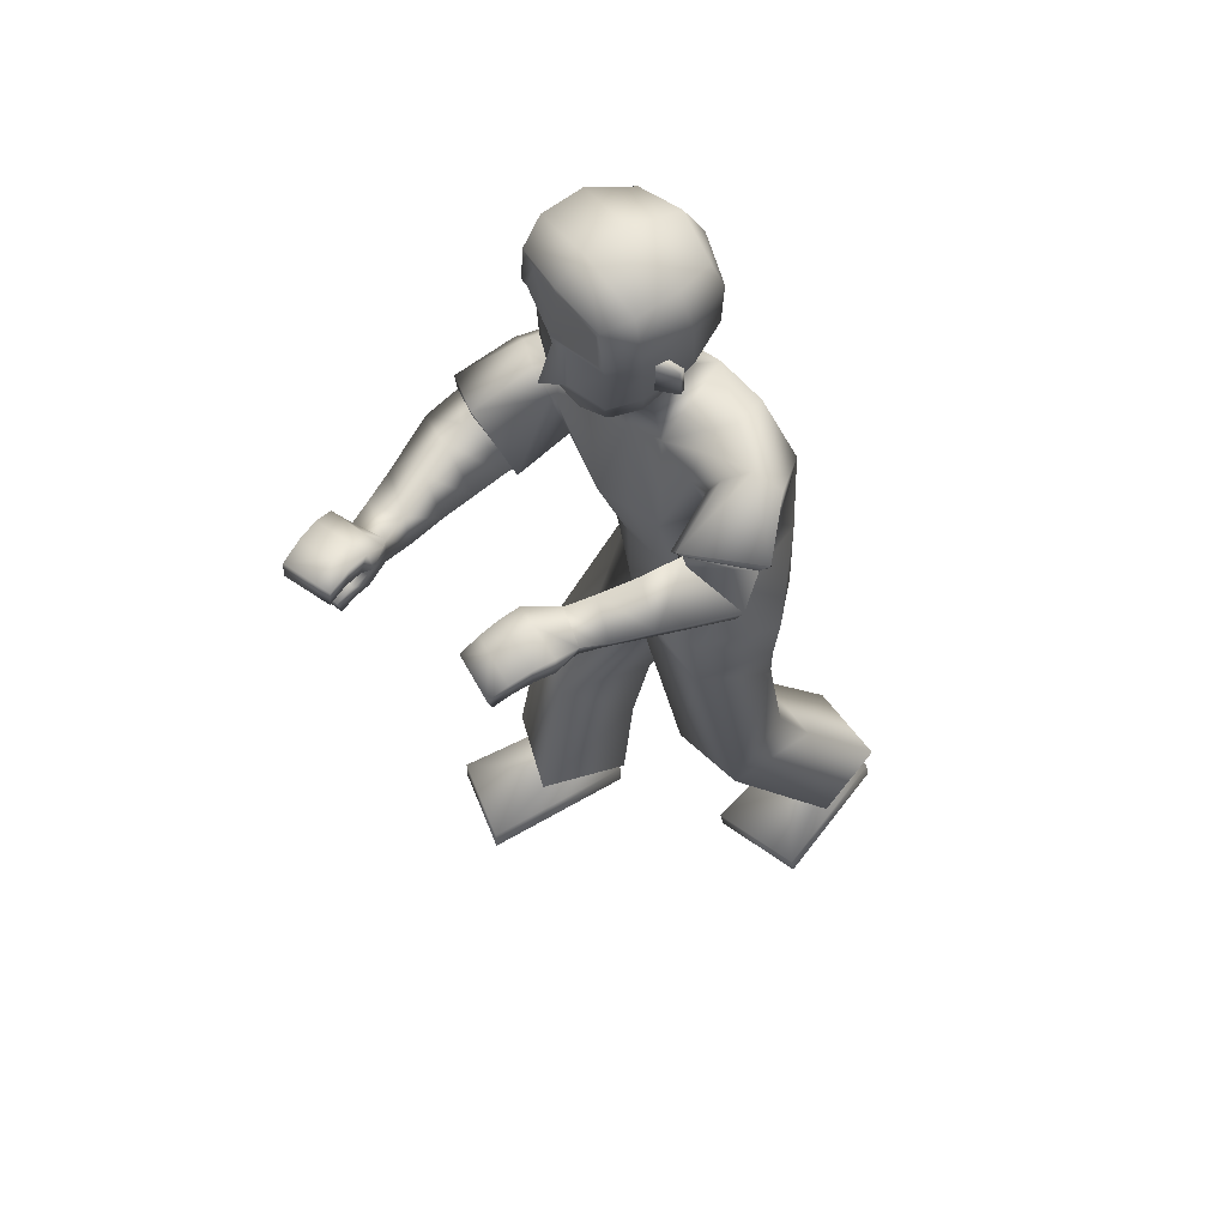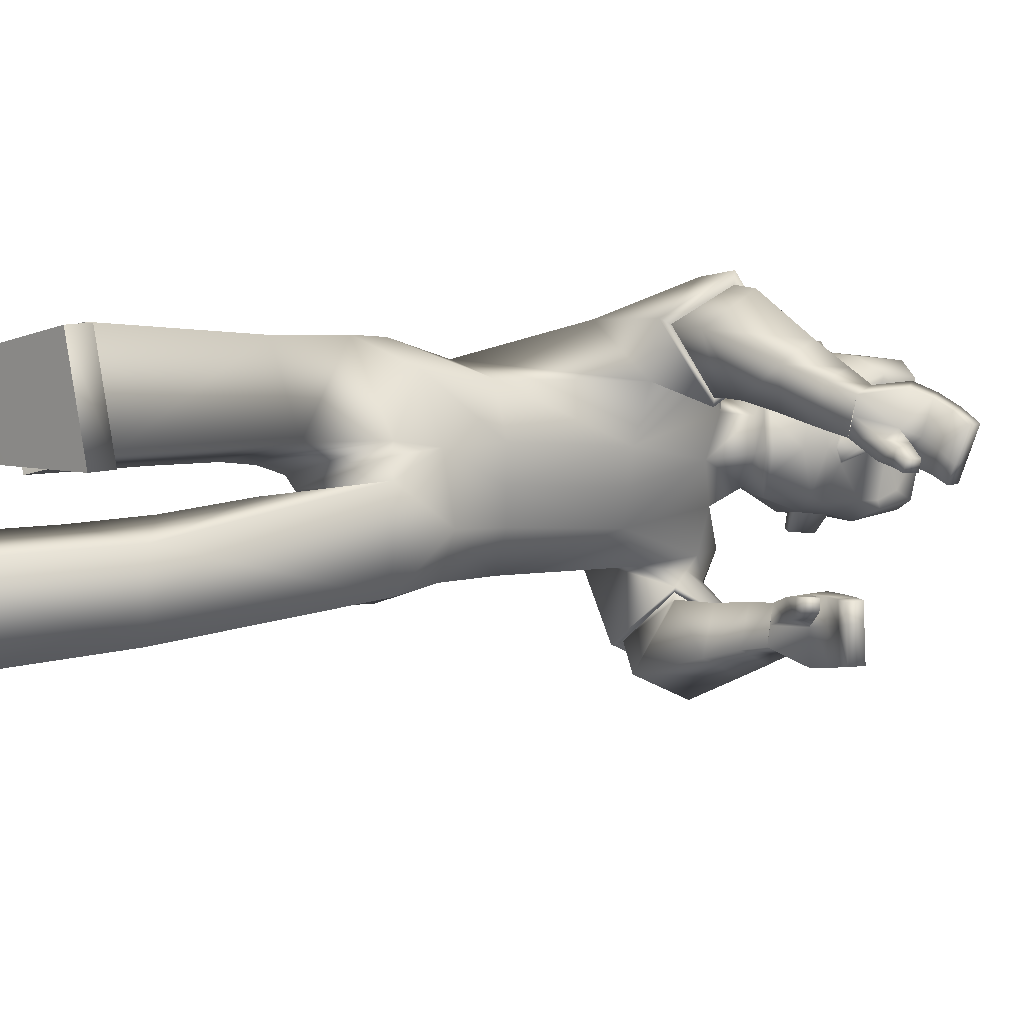
<metadata>
{"format":"obj","ext":"obj","renderer":"f3d","projection":"perspective","resolution":1024,"background":"white","views":[{"elev":55.2,"azim":145.3,"up":"+Y"},{"elev":8.5,"azim":46.8,"up":"+Z"}]}
</metadata>
<code>
o Zombie
v 0.1218 1.308 0.1952
v -0.09288 0.6914 0.1651
v 0.2312 1.293 0.1481
v 0.04275 0.7196 0.2092
v 0.1311 0.9158 0.1392
v 0.2286 1.141 0.1264
v -0.003222 0.951 0.1558
v 0.09218 1.154 0.2092
v 0.1265 0.7263 0.0645
v 0.09813 1.355 0.1147
v -0.07062 0.6886 -0.000361
v 0.2302 1.291 0.06974
v 0.1634 0.9106 0.0497
v 0.2359 1.095 0.03517
v -0.04501 0.9641 0.05097
v 0.000465 1.199 0.08358
v -0.1083 0.7933 0.1508
v 0.03325 0.7957 0.2007
v 0.1105 0.7943 0.1592
v -0.1216 0.7901 0.04848
v 0.4306 0.03606 0.117
v 0.3897 0.03557 0.2867
v 0.1446 0.03551 0.2316
v 0.1401 0.03599 0.1035
v 0.2763 0.4377 0.1007
v 0.2308 0.4237 0.2387
v 0.1095 0.3043 0.2118
v 0.1351 0.299 0.06875
v 0.2598 0.1153 0.1269
v 0.1766 0.1152 0.2201
v 0.2386 0.115 0.2249
v 0.1753 0.1156 0.1204
v 0.2605 0.1141 0.2754
v 0.1499 0.09234 0.07722
v 0.3151 0.1108 0.1177
v 0.1186 0.09818 0.2406
v 0.4305 -0.00529 0.1168
v 0.3896 -0.005777 0.2866
v 0.1445 -0.005841 0.2314
v 0.1399 -0.005358 0.1034
v 0.7679 1.23 0.1037
v 0.7363 1.225 0.01736
v 0.7399 1.196 0.01875
v 0.7709 1.201 0.1034
v 0.4108 1.167 0.2721
v 0.3929 1.073 0.2181
v 0.4201 1.129 0.1145
v 0.4373 1.221 0.1722
v 0.7244 1.158 0.05758
v 0.6654 1.149 0.07902
v 0.7196 1.159 0.03781
v 0.6559 1.148 0.04823
v 0.3093 1.619 0.08703
v 0.2549 1.362 0.05779
v 0.1284 1.445 0.08155
v 0.2245 1.375 0.05695
v 0.2962 1.453 0.0982
v 0.3133 1.569 0.1001
v 0.0861 1.511 0.09248
v 0.1402 1.39 0.0812
v 0.2531 1.531 0.1269
v 0.1776 1.42 0.09551
v 0.2214 1.399 0.09559
v 0.2313 1.473 0.1136
v 0.2999 1.539 0.1007
v 0.3179 1.534 0.02149
v 0.324 1.465 0.03322
v 0.3115 1.096 0.2189
v 0.3793 1.241 0.1727
v 0.3474 1.19 0.2731
v 0.3461 1.152 0.1102
v 0.3038 1.08 0.2276
v 0.384 1.259 0.1702
v 0.3403 1.199 0.2935
v 0.3481 1.148 0.09766
v 0.654 1.222 0.154
v 0.6458 1.185 0.04583
v 0.6754 1.19 0.1482
v 0.6218 1.219 0.05084
v 0.6312 1.131 0.1398
v 0.5999 1.181 0.08521
v 0.6095 1.14 0.07719
v 0.6232 1.173 0.1494
v 0.6213 1.135 0.1093
v 0.7139 1.134 0.03844
v 0.7474 1.226 0.04777
v 0.7507 1.198 0.04831
v 0.6612 1.185 0.09189
v 0.634 1.22 0.0894
v 0.719 1.133 0.05944
v 0.6119 1.178 0.1176
v 0.6882 1.237 0.1393
v 0.7271 1.239 0.1221
v 0.6728 1.202 0.03874
v 0.7042 1.204 0.02987
v 0.7353 1.211 0.1205
v 0.7042 1.207 0.1351
v 0.694 1.237 0.03087
v 0.6556 1.234 0.04204
v 0.6862 1.205 0.07939
v 0.7164 1.206 0.06488
v 0.6674 1.236 0.07791
v 0.7066 1.236 0.06341
v 0.5841 1.117 0.1576
v 0.5823 1.174 0.1704
v 0.5564 1.189 0.1007
v 0.5581 1.133 0.08802
v 0.5162 1.1 0.1756
v 0.4937 1.207 0.1364
v 0.5211 1.168 0.2068
v 0.4878 1.134 0.1019
v 0.6835 1.146 0.04307
v 0.262 1.279 0.1761
v 0.2331 1.24 0.2766
v 0.69 1.144 0.06917
v 0.6865 1.173 0.04114
v 0.6951 1.171 0.0745
v 0.2636 1.367 0.05763
v 0.1933 1.489 0.1521
v 0.2039 1.487 0.1574
v 0.2 1.544 0.1557
v 0.2107 1.542 0.161
v 0.2432 1.46 0.1186
v 0.2402 1.546 0.1183
v 0.1618 1.503 0.1306
v 0.1062 0.4352 0.05859
v 0.08442 0.4326 0.2005
v 0.211 1.476 0.1033
v -0.002396 0.5837 0.1866
v 0.008908 0.5728 0.03251
v 0.2199 1.549 0.108
v 0.2629 1.568 0.1386
v 0.1725 1.587 0.1387
v 0.1938 1.682 0.126
v 0.09457 1.608 0.1045
v 0.3145 1.573 0.1134
v 0.2696 1.671 0.1256
v 0.118 1.664 0.0966
v 0.3161 1.646 0.104
v 0.04636 1.36 -0.1357
v 0.01598 0.6985 -0.1822
v 0.1751 1.344 -0.1532
v 0.1582 0.694 -0.1513
v 0.1114 0.9355 -0.1549
v 0.1561 1.192 -0.1649
v -0.0413 0.975 -0.1392
v -0.003117 1.222 -0.1727
v -0.06152 0.6989 -0.02193
v 0.2065 1.285 -0.00551
v 0.1438 0.7043 0.04612
v 0.06848 1.352 0.03527
v -0.01095 1.205 0.03863
v -0.04793 0.967 0.006498
v 0.2205 1.102 -0.02856
v 0.1581 0.9143 -0.01495
v 0.164 0.6939 0.01486
v 0.05923 1.373 -0.04627
v -0.05141 0.7005 -0.03567
v 0.1939 1.307 -0.0801
v 0.1525 0.9196 -0.0769
v 0.205 1.109 -0.09229
v -0.05081 0.97 -0.03779
v -0.02149 1.209 -0.006912
v 0.01298 0.7839 -0.1914
v 0.1549 0.7849 -0.142
v -0.08702 0.7887 -0.03443
v 0.1586 0.7907 0.05231
v 0.1889 0.7871 -0.06117
v -0.06145 0.7863 -0.1195
v 0.02979 0.01296 -0.08899
v -0.02143 0.01628 -0.2559
v -0.2579 0.06487 -0.1864
v -0.2539 0.06932 -0.05836
v 0.1019 0.3176 -0.03978
v 0.08003 0.3249 -0.1839
v -0.09272 0.3322 -0.1823
v -0.09981 0.3229 -0.03737
v -0.123 0.1234 -0.09171
v -0.2106 0.1372 -0.1798
v -0.1502 0.1249 -0.1882
v -0.2053 0.1402 -0.08018
v -0.122 0.08717 -0.2286
v -0.2398 0.1707 -0.05218
v -0.1104 0.05958 -0.06444
v -0.2332 0.1826 -0.2181
v 0.02176 -0.02756 -0.08733
v -0.02946 -0.02425 -0.2542
v -0.2659 0.02434 -0.1847
v -0.262 0.0288 -0.0567
v 0.6284 1.164 -0.2452
v 0.6183 1.169 -0.1538
v 0.6084 1.142 -0.1543
v 0.6183 1.137 -0.2439
v 0.2405 1.215 -0.3626
v 0.2137 1.121 -0.3138
v 0.2518 1.172 -0.2013
v 0.269 1.267 -0.2534
v 0.5697 1.131 -0.1726
v 0.5033 1.137 -0.1931
v 0.5672 1.136 -0.1529
v 0.4998 1.14 -0.1611
v 0.3093 1.615 -0.07294
v 0.3198 1.626 0.006863
v 0.2729 1.347 0.01256
v 0.09123 1.454 0.02057
v 0.2549 1.36 -0.03326
v 0.1165 1.446 -0.04867
v 0.198 1.382 -0.05515
v 0.3586 1.466 0.01018
v 0.3356 1.56 0.008231
v 0.2963 1.45 -0.07732
v 0.3134 1.565 -0.08392
v 0.05427 1.52 0.0089
v 0.08619 1.508 -0.07423
v 0.1142 1.395 0.02294
v 0.115 1.396 -0.04026
v 0.2258 1.376 -0.001644
v 0.2532 1.526 -0.1092
v 0.1748 1.418 -0.07309
v 0.2244 1.397 -0.0726
v 0.2814 1.357 0.01236
v 0.2314 1.468 -0.09359
v 0.3 1.535 -0.08332
v 0.3316 1.541 0.008624
v 0.3179 1.534 -0.003975
v 0.324 1.464 -0.01284
v 0.3257 1.454 0.01039
v 0.1495 1.166 -0.2782
v 0.2787 1.269 -0.2552
v 0.1933 1.255 -0.3343
v 0.242 1.181 -0.1925
v 0.1338 1.156 -0.284
v 0.2901 1.285 -0.2528
v 0.182 1.272 -0.3471
v 0.2483 1.176 -0.1832
v 0.5187 1.211 -0.268
v 0.5107 1.177 -0.1591
v 0.5185 1.172 -0.2657
v 0.5107 1.217 -0.1604
v 0.4621 1.143 -0.2395
v 0.4555 1.21 -0.194
v 0.4503 1.168 -0.1793
v 0.4678 1.184 -0.2556
v 0.4564 1.155 -0.21
v 0.5544 1.115 -0.1499
v 0.6218 1.167 -0.186
v 0.6118 1.14 -0.1856
v 0.5157 1.172 -0.207
v 0.5138 1.215 -0.2007
v 0.557 1.109 -0.1708
v 0.4617 1.197 -0.2251
v 0.5573 1.204 -0.2617
v 0.5942 1.188 -0.2539
v 0.5456 1.174 -0.1586
v 0.5775 1.162 -0.1571
v 0.5874 1.158 -0.2525
v 0.5544 1.169 -0.2596
v 0.5848 1.195 -0.1574
v 0.5485 1.211 -0.1596
v 0.5496 1.172 -0.2013
v 0.5809 1.16 -0.194
v 0.5516 1.209 -0.1971
v 0.588 1.191 -0.192
v 0.4159 1.136 -0.2492
v 0.4261 1.187 -0.2768
v 0.4092 1.225 -0.2125
v 0.3991 1.174 -0.1852
v 0.3487 1.13 -0.2705
v 0.3421 1.242 -0.2331
v 0.3614 1.198 -0.3068
v 0.3293 1.174 -0.1965
v 0.5275 1.13 -0.1565
v 0.17 1.319 -0.2014
v 0.1131 1.335 -0.2803
v 0.5303 1.125 -0.1825
v 0.5406 1.157 -0.1569
v 0.5445 1.149 -0.1901
v 0.2636 1.365 -0.0333
v 0.1935 1.483 -0.1328
v 0.2041 1.481 -0.138
v 0.2002 1.538 -0.1386
v 0.2109 1.536 -0.1438
v 0.2433 1.456 -0.0981
v 0.2404 1.541 -0.1013
v 0.162 1.498 -0.1119
v -0.03084 0.43 -0.02719
v -0.02798 0.43 -0.1708
v 0.2111 1.472 -0.08341
v 0.003513 0.6017 -0.1667
v -0.02073 0.5983 -0.018
v 0.22 1.545 -0.09113
v 0.263 1.562 -0.1224
v 0.1726 1.582 -0.1235
v 0.1939 1.677 -0.1146
v 0.197 1.702 0.005234
v 0.09468 1.604 -0.09019
v 0.05998 1.613 0.006989
v 0.3146 1.569 -0.09737
v 0.2698 1.666 -0.1137
v 0.1181 1.66 -0.08459
v 0.1035 1.684 0.005549
v 0.2729 1.691 0.005497
v 0.3262 1.658 0.00621
v 0.3162 1.642 -0.09104
v 0.3992 1.233 0.1756
v 0.3644 1.145 0.1133
v 0.2801 1.259 -0.2682
v 0.2456 1.171 -0.2059
v 0.3243 1.451 0.01047
v 0.3226 1.463 -0.01612
v 0.3227 1.464 0.03616
v 0.1774 1.309 0.1849
v 0.251 1.236 0.1257
v 0.2401 1.277 0.2354
v 0.2548 1.234 0.1426
v 0.1064 1.364 -0.154
v 0.1922 1.283 -0.1542
v 0.1337 1.349 -0.2331
v 0.1796 1.273 -0.1786
v 0.3474 1.19 0.2731
v 0.3115 1.096 0.2189
v 0.3461 1.152 0.1102
v 0.3793 1.241 0.1727
v 0.1933 1.255 -0.3343
v 0.1495 1.166 -0.2782
v 0.242 1.181 -0.1925
v 0.2787 1.269 -0.2552
v 0.2386 0.115 0.2249
v 0.1766 0.1152 0.2201
v 0.1753 0.1156 0.1204
v 0.2598 0.1153 0.1269
v 0.3151 0.1108 0.1177
v 0.2605 0.1141 0.2754
v 0.1186 0.09818 0.2406
v 0.1499 0.09234 0.07722
v -0.1502 0.1249 -0.1882
v -0.2106 0.1372 -0.1798
v -0.2053 0.1402 -0.08018
v -0.123 0.1234 -0.09171
v -0.1104 0.05958 -0.06444
v -0.122 0.08717 -0.2286
v -0.2332 0.1826 -0.2181
v -0.2398 0.1707 -0.05218
v 0.4305 -0.00529 0.1168
v 0.3896 -0.005777 0.2866
v 0.1445 -0.005841 0.2314
v 0.1399 -0.005358 0.1034
v 0.02176 -0.02756 -0.08733
v -0.02946 -0.02425 -0.2542
v -0.2659 0.02434 -0.1847
v -0.262 0.0288 -0.0567
v 0.2892 1.383 0.01184
v 0.3157 1.441 0.01067
v 0.2895 1.431 0.08807
v 0.291 1.431 -0.06636
v 0.3192 1.437 0.01074
v 0.3028 1.399 0.01151
v 0.2853 1.43 -0.06635
v 0.2846 1.432 0.08805
v 0.2876 1.435 0.01078
v -0.1088 0.6836 0.07371
v -0.04512 0.7001 -0.1157
v -0.02264 0.5602 0.1029
v -0.03843 0.6032 -0.09098
f 146 144 165
f 15 7 8
f 20 17 7
f 331 328 22
f 16 8 1
f 14 13 155
f 13 19 167
f 14 154 149
f 7 5 6
f 12 312 3
f 313 14 12
f 5 18 19
f 5 13 14
f 151 152 16
f 148 150 9
f 166 20 15
f 152 153 15
f 166 148 11
f 4 9 19
f 9 150 167
f 11 361 20
f 2 4 18
f 24 21 37
f 330 24 23
f 331 21 24
f 328 329 23
f 2 129 4
f 130 9 25
f 11 130 363
f 4 26 25
f 33 334 30
f 332 29 32
f 34 32 30
f 332 33 31
f 26 333 35
f 27 28 335
f 28 25 35
f 27 36 333
f 346 347 344
f 23 39 38
f 23 24 40
f 21 22 38
f 86 87 43
f 95 98 42
f 103 86 42
f 101 87 44
f 308 231 325
f 306 46 321
f 323 305 306
f 321 46 45
f 104 107 82
f 105 83 81
f 107 106 81
f 104 80 83
f 210 203 53
f 61 132 133
f 60 62 55
f 215 60 55
f 217 204 54
f 149 217 56
f 10 60 215
f 12 56 60
f 55 62 125
f 205 55 59
f 204 221 118
f 67 209 224
f 57 65 61
f 131 128 119
f 54 118 63
f 62 63 123
f 56 54 63
f 56 63 62
f 53 139 136
f 224 210 66
f 65 136 132
f 66 311 67
f 66 210 58
f 227 209 67
f 74 72 68
f 73 69 322
f 73 74 70
f 72 75 322
f 6 75 72
f 314 74 73
f 315 73 75
f 114 8 72
f 80 84 88
f 81 91 89
f 82 52 50
f 84 50 88
f 81 79 77
f 78 76 83
f 78 97 92
f 83 76 89
f 112 85 90
f 95 43 87
f 103 93 41
f 44 87 86
f 49 90 85
f 77 52 82
f 116 117 49
f 115 90 49
f 112 116 51
f 89 76 92
f 102 92 93
f 77 94 100
f 94 95 101
f 96 44 41
f 97 96 93
f 88 100 97
f 100 101 96
f 89 102 99
f 102 103 98
f 77 79 99
f 94 99 98
f 108 104 105
f 111 109 106
f 110 105 106
f 108 111 107
f 47 111 108
f 48 45 110
f 47 48 109
f 46 108 110
f 8 114 1
f 313 315 6
f 3 312 314
f 52 77 116
f 50 115 117
f 77 88 117
f 52 112 115
f 62 60 56
f 118 221 357
f 354 123 63
f 119 120 122
f 131 121 122
f 128 64 120
f 124 122 120
f 123 61 125
f 364 287 286
f 129 127 26
f 130 11 9
f 287 364 289
f 127 27 26
f 25 28 126
f 53 203 303
f 295 134 137
f 138 134 295
f 133 132 137
f 132 136 139
f 59 135 297
f 59 125 133
f 133 134 138
f 297 135 138
f 302 137 139
f 58 136 65
f 162 163 147
f 169 162 146
f 171 336 339
f 163 157 140
f 155 160 161
f 167 168 160
f 161 159 149
f 146 147 145
f 316 157 159
f 159 317 142
f 168 165 144
f 144 145 161
f 163 152 151
f 148 158 156
f 166 153 162
f 162 153 152
f 158 148 166
f 143 165 168
f 156 168 167
f 158 169 362
f 141 164 165
f 186 170 173
f 338 337 172
f 339 338 173
f 172 337 336
f 141 143 289
f 174 156 290
f 158 364 290
f 143 156 174
f 179 342 182
f 340 183 181
f 183 342 179
f 180 182 340
f 175 174 184
f 343 177 176
f 184 174 177
f 176 175 341
f 348 351 350
f 172 171 187
f 189 173 172
f 187 171 170
f 192 247 246
f 191 258 255
f 263 258 191
f 261 256 193
f 307 194 324
f 327 231 308
f 325 324 194
f 242 267 264
f 265 266 241
f 241 266 267
f 264 265 243
f 210 212 202
f 218 285 293
f 216 207 219
f 207 216 215
f 217 208 206
f 149 159 208
f 157 151 215
f 159 157 216
f 285 219 207
f 214 207 205
f 204 206 278
f 224 209 226
f 211 283 218
f 279 288 291
f 206 220 278
f 283 220 219
f 208 220 206
f 208 219 220
f 202 212 298
f 224 225 210
f 223 218 292
f 225 226 310
f 212 210 225
f 227 226 209
f 228 232 234
f 233 235 326
f 230 234 233
f 326 235 232
f 235 145 147
f 233 318 273
f 235 319 145
f 232 147 274
f 248 244 240
f 249 251 241
f 242 244 199
f 244 248 199
f 237 239 241
f 238 240 243
f 252 257 238
f 243 251 249
f 272 275 250
f 255 261 247
f 190 253 263
f 193 190 246
f 198 200 245
f 237 242 201
f 198 277 276
f 275 277 198
f 200 276 272
f 252 236 249
f 253 252 262
f 237 248 260
f 254 260 261
f 190 193 256
f 253 256 257
f 248 238 257
f 260 257 256
f 249 239 259
f 262 259 258
f 259 239 237
f 258 259 254
f 268 270 265
f 266 269 271
f 270 269 266
f 267 271 268
f 196 195 268
f 270 194 197
f 269 197 196
f 195 194 270
f 147 140 274
f 317 145 319
f 318 316 142
f 276 237 201
f 199 248 277
f 277 248 237
f 201 199 275
f 219 208 216
f 357 221 278
f 220 355 278
f 282 280 279
f 291 284 282
f 280 222 288
f 284 222 280
f 283 285 218
f 127 126 28
f 289 143 175
f 290 156 158
f 287 176 177
f 287 175 176
f 174 286 177
f 303 203 202
f 299 294 295
f 300 301 295
f 299 292 293
f 304 298 292
f 214 213 297
f 293 285 214
f 293 296 300
f 300 296 297
f 304 299 302
f 212 223 298
f 306 305 48
f 305 45 48
f 306 47 46
f 308 196 197
f 307 197 194
f 308 195 196
f 310 211 223
f 309 310 226
f 309 227 67
f 311 66 65
f 305 323 320
f 72 8 6
f 1 114 314
f 313 3 113
f 140 316 318
f 273 142 317
f 354 311 57
f 356 310 309
f 357 356 354
f 355 356 357
f 358 353 360
f 352 360 359
f 360 352 358
f 360 353 359
f 364 362 141
f 363 129 2
f 169 164 362
f 164 141 362
f 361 2 17
f 17 20 361
f 364 286 290
f 130 126 363
f 126 127 363
f 129 363 127
f 363 361 11
f 364 158 362
f 7 17 18
f 146 165 164
f 15 8 16
f 20 7 15
f 331 22 21
f 16 1 10
f 14 155 154
f 13 167 155
f 14 149 12
f 7 6 8
f 312 10 1
f 10 312 12
f 14 313 6
f 313 12 3
f 5 19 13
f 5 14 6
f 151 16 10
f 148 9 11
f 166 15 153
f 152 15 16
f 166 11 20
f 4 19 18
f 9 167 19
f 2 18 17
f 24 37 40
f 330 23 329
f 331 24 330
f 328 23 22
f 130 25 126
f 4 25 9
f 33 30 31
f 332 32 34
f 34 30 334
f 332 31 29
f 26 35 25
f 27 335 36
f 28 35 335
f 27 333 26
f 346 344 345
f 23 38 22
f 23 40 39
f 21 38 37
f 86 43 42
f 95 42 43
f 103 42 98
f 101 44 96
f 308 325 195
f 306 321 71
f 323 306 71
f 321 45 320
f 104 82 80
f 105 81 106
f 107 81 82
f 104 83 105
f 210 53 58
f 61 133 125
f 215 55 205
f 217 54 56
f 149 56 12
f 10 215 151
f 12 60 10
f 55 125 59
f 205 59 213
f 204 118 54
f 67 224 66
f 57 61 123
f 131 119 121
f 62 123 125
f 53 136 58
f 65 132 61
f 66 58 65
f 74 68 70
f 73 322 75
f 73 70 69
f 72 322 68
f 74 314 114
f 314 73 113
f 73 315 113
f 315 75 6
f 114 72 74
f 80 88 78
f 81 89 79
f 82 50 84
f 81 77 82
f 78 83 80
f 78 92 76
f 83 89 91
f 112 90 115
f 95 87 101
f 103 41 86
f 44 86 41
f 49 85 51
f 116 49 51
f 115 49 117
f 112 51 85
f 89 92 102
f 102 93 103
f 77 100 88
f 94 101 100
f 96 41 93
f 97 93 92
f 88 97 78
f 100 96 97
f 89 99 79
f 102 98 99
f 77 99 94
f 94 98 95
f 108 105 110
f 111 106 107
f 110 106 109
f 108 107 104
f 47 108 46
f 48 110 109
f 47 109 111
f 46 110 45
f 3 314 113
f 52 116 112
f 50 117 88
f 77 117 116
f 52 115 50
f 118 357 354
f 123 354 57
f 354 63 118
f 119 122 121
f 131 122 124
f 128 120 119
f 124 120 64
f 129 26 4
f 53 303 139
f 295 137 302
f 138 295 301
f 133 137 134
f 132 139 137
f 59 297 213
f 59 133 135
f 133 138 135
f 297 138 301
f 302 139 303
f 162 147 146
f 169 146 164
f 171 339 170
f 163 140 147
f 155 161 154
f 167 160 155
f 161 149 154
f 146 145 144
f 157 316 140
f 316 159 142
f 317 161 145
f 161 317 159
f 168 144 160
f 144 161 160
f 163 151 157
f 148 156 150
f 166 162 169
f 162 152 163
f 158 166 169
f 143 168 156
f 156 167 150
f 141 165 143
f 186 173 189
f 338 172 173
f 339 173 170
f 172 336 171
f 174 290 286
f 143 174 175
f 179 182 180
f 340 181 178
f 183 179 181
f 180 340 178
f 175 184 341
f 343 176 185
f 184 177 343
f 176 341 185
f 348 350 349
f 172 187 188
f 189 172 188
f 187 170 186
f 192 246 191
f 191 255 192
f 263 191 246
f 261 193 247
f 307 324 327
f 327 308 307
f 325 194 195
f 242 264 240
f 265 241 243
f 241 267 242
f 264 243 240
f 210 202 203
f 218 293 292
f 207 215 205
f 217 206 204
f 149 208 217
f 157 215 216
f 159 216 208
f 285 207 214
f 214 205 213
f 204 278 221
f 224 226 225
f 211 218 223
f 279 291 281
f 283 219 285
f 202 298 304
f 223 292 298
f 212 225 223
f 228 234 230
f 233 326 229
f 230 233 229
f 326 232 228
f 235 147 232
f 318 234 274
f 234 318 233
f 319 233 273
f 233 319 235
f 232 274 234
f 248 240 238
f 249 241 239
f 242 199 201
f 237 241 242
f 238 243 236
f 252 238 236
f 243 249 236
f 272 250 245
f 255 247 192
f 190 263 246
f 193 246 247
f 198 245 250
f 198 276 200
f 275 198 250
f 200 272 245
f 252 249 262
f 253 262 263
f 237 260 254
f 254 261 255
f 190 256 253
f 253 257 252
f 248 257 260
f 260 256 261
f 249 259 262
f 262 258 263
f 259 237 254
f 258 254 255
f 268 265 264
f 266 271 267
f 270 266 265
f 267 268 264
f 196 268 271
f 270 197 269
f 269 196 271
f 195 270 268
f 318 142 273
f 276 201 272
f 199 277 275
f 277 237 276
f 201 275 272
f 357 278 355
f 355 283 211
f 283 355 220
f 282 279 281
f 291 282 281
f 280 288 279
f 284 280 282
f 127 28 27
f 289 175 287
f 287 177 286
f 303 202 304
f 299 295 302
f 300 295 294
f 299 293 294
f 304 292 299
f 214 297 296
f 293 214 296
f 293 300 294
f 300 297 301
f 304 302 303
f 306 48 47
f 308 197 307
f 310 223 225
f 309 226 227
f 309 67 311
f 311 65 57
f 305 320 45
f 1 314 312
f 313 113 315
f 140 318 274
f 273 317 319
f 309 311 356
f 356 311 354
f 211 310 355
f 355 310 356
f 364 141 289
f 363 2 361
f 7 18 5

</code>
